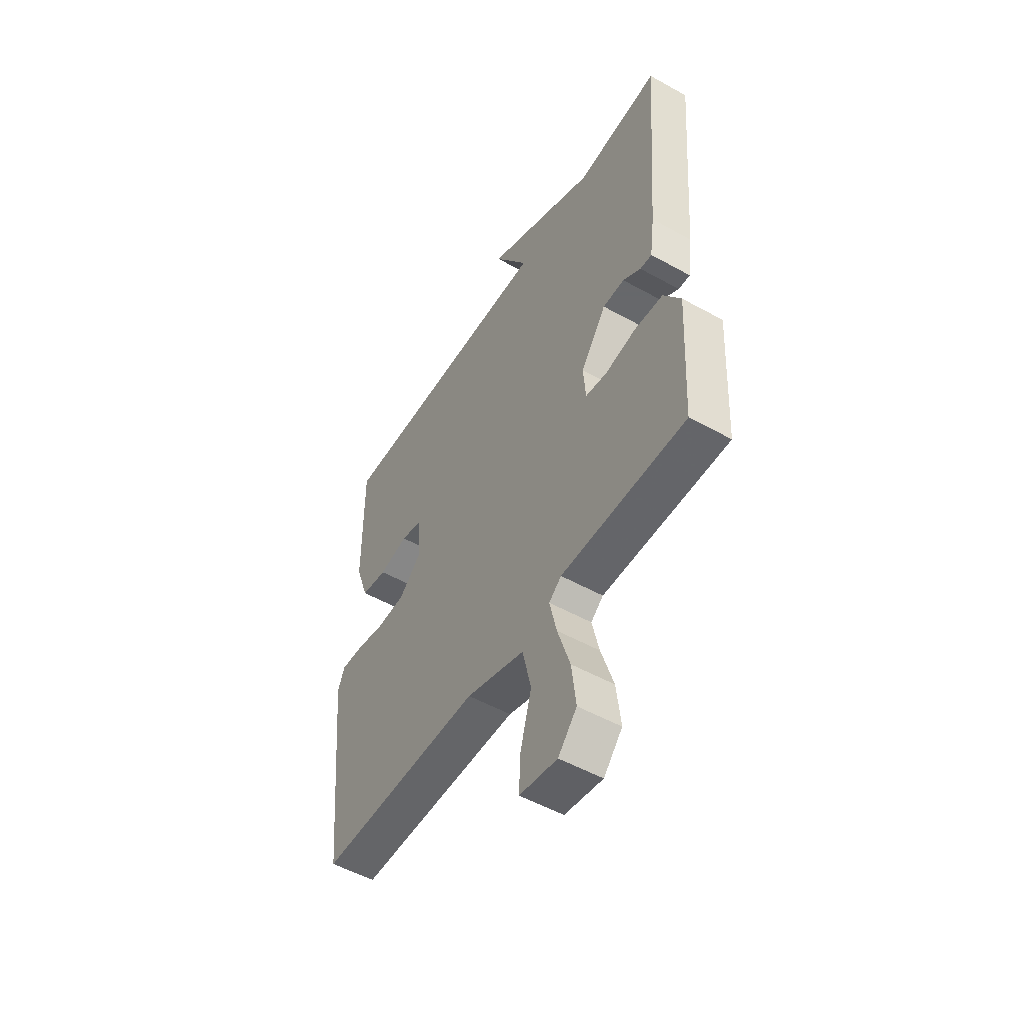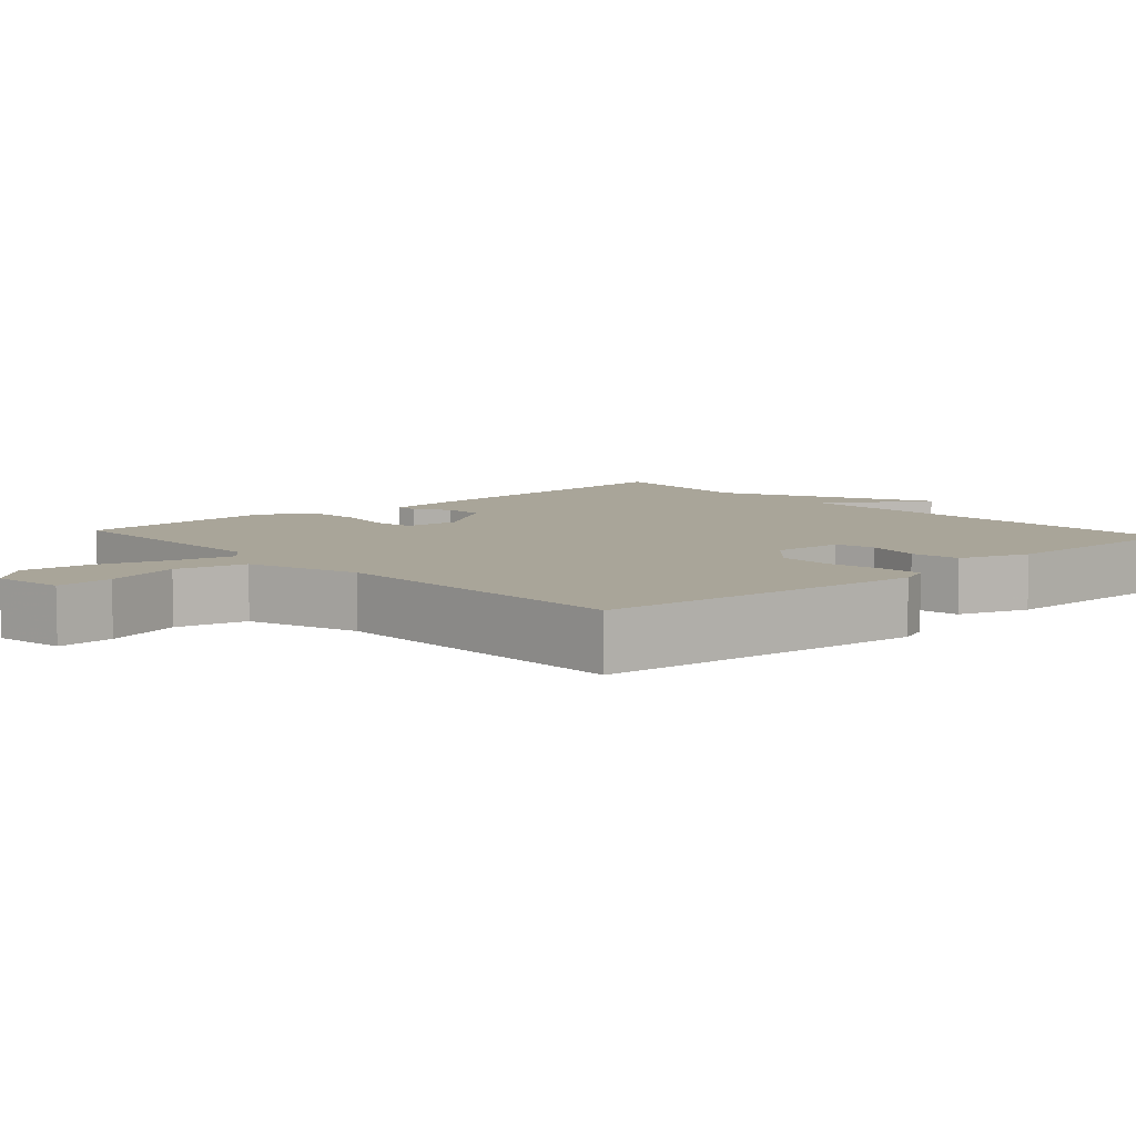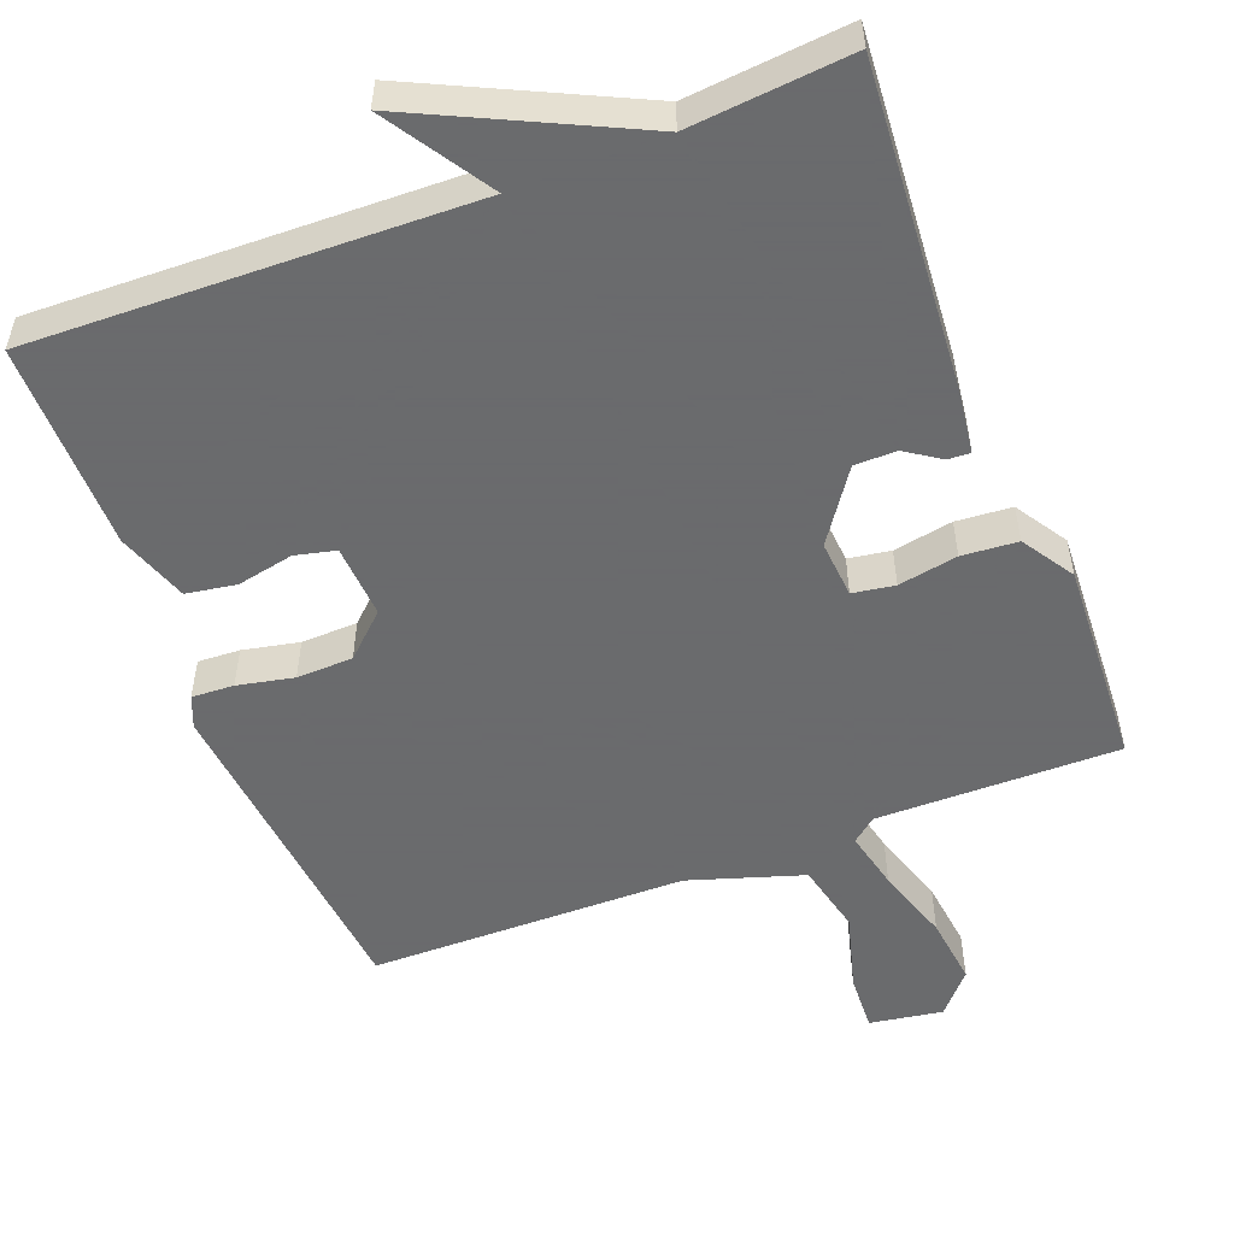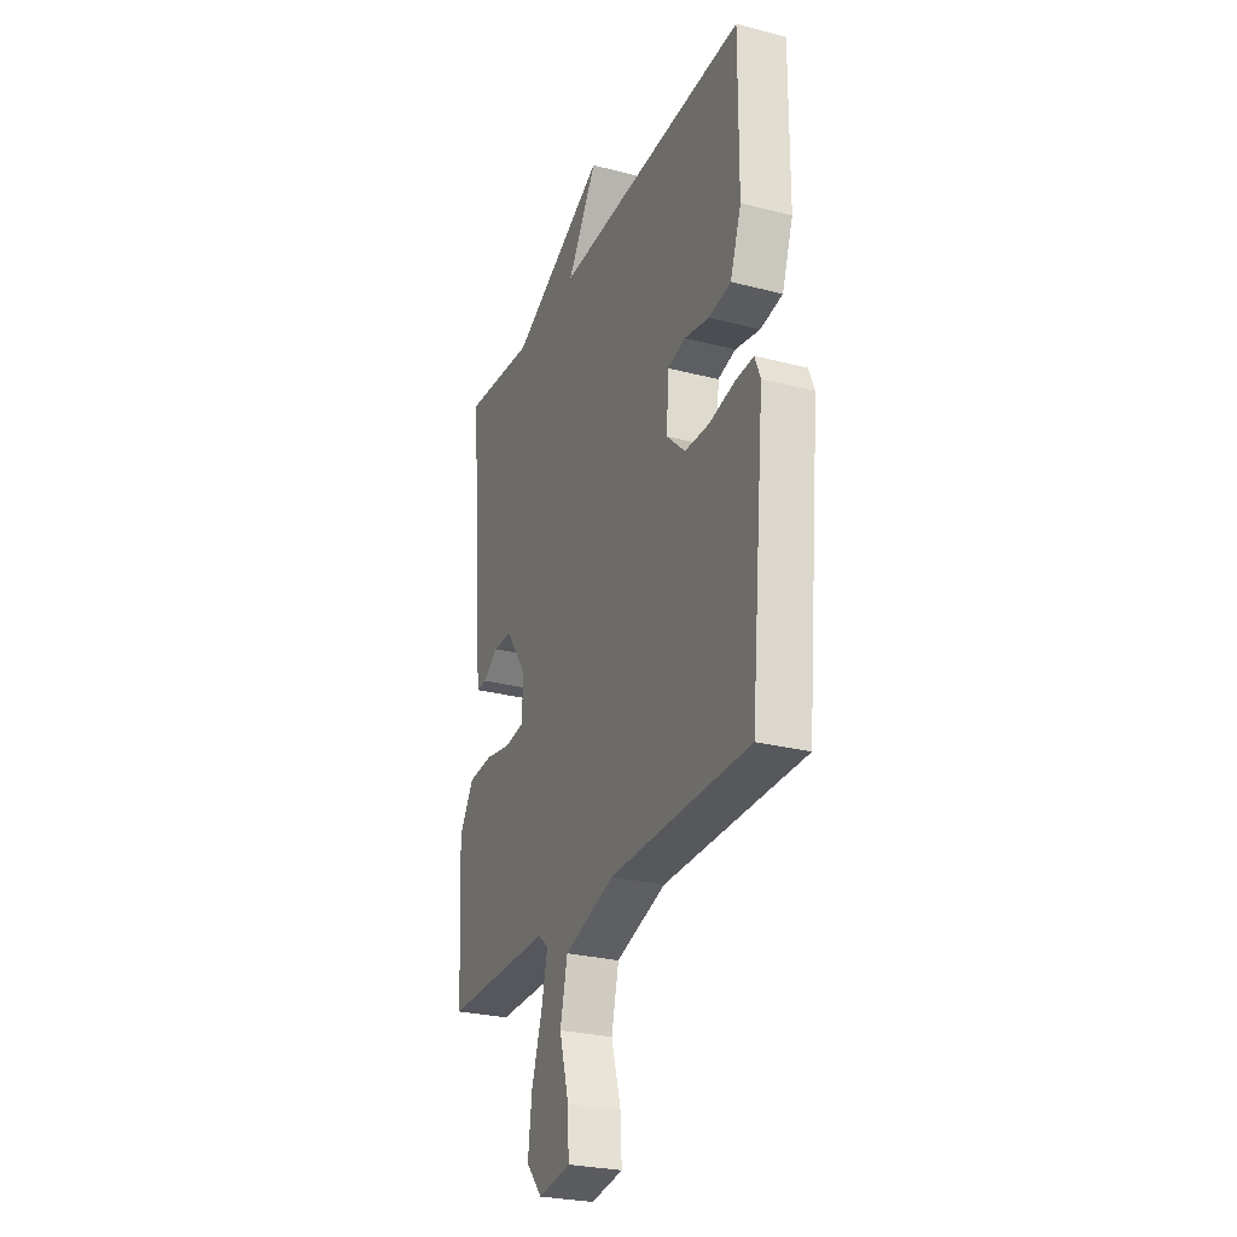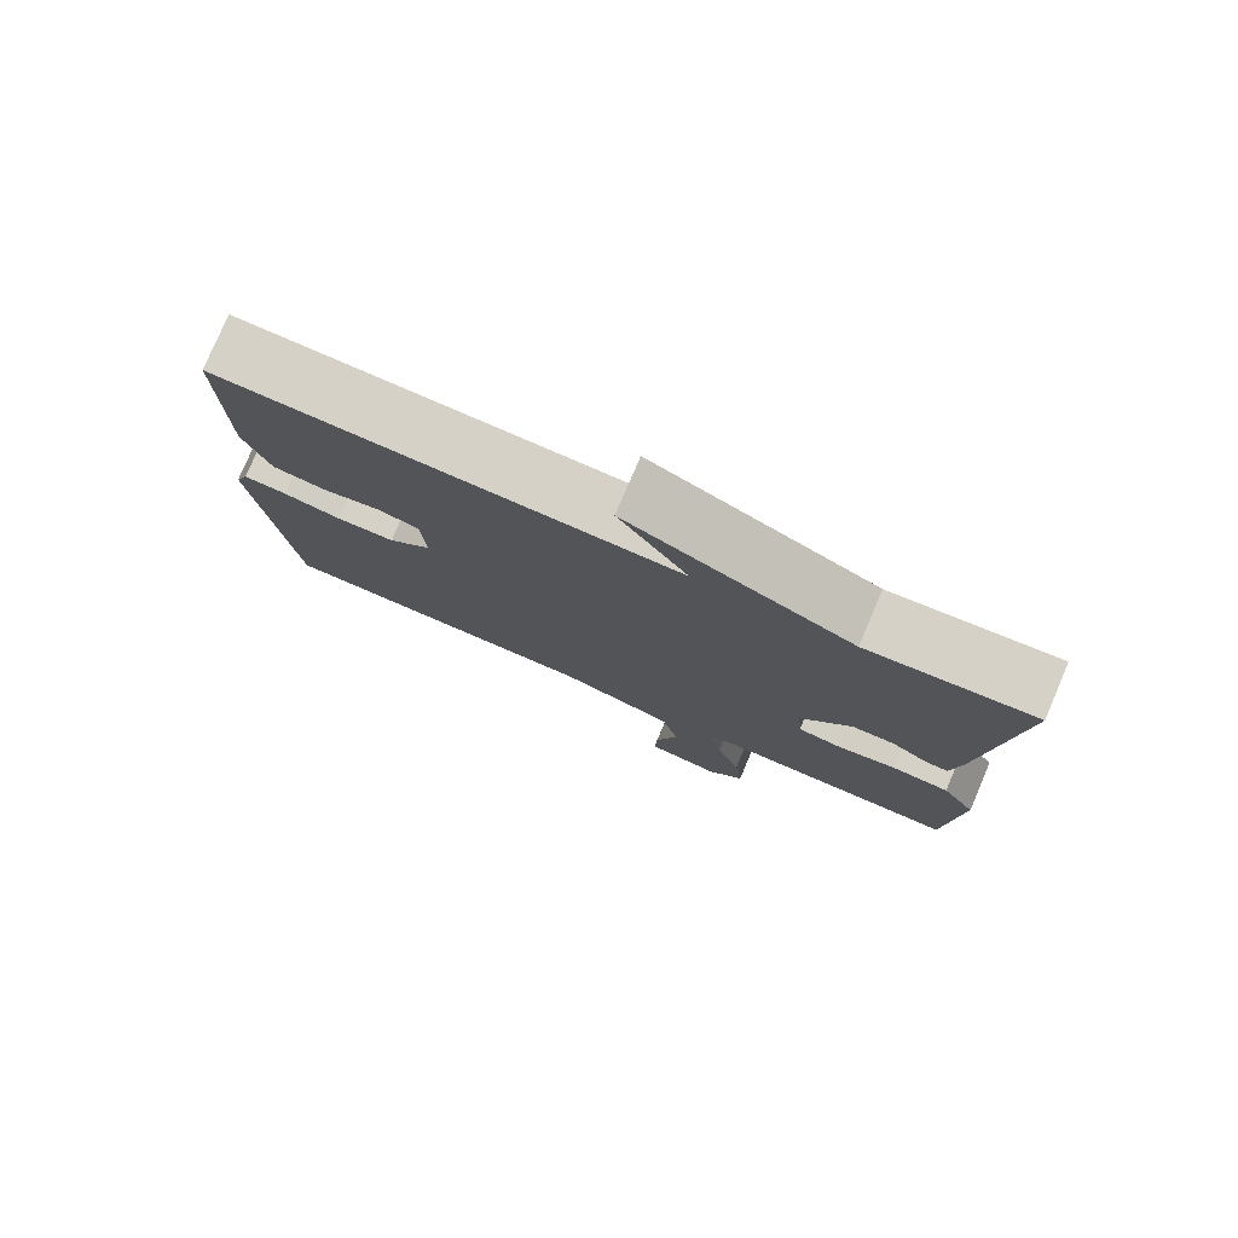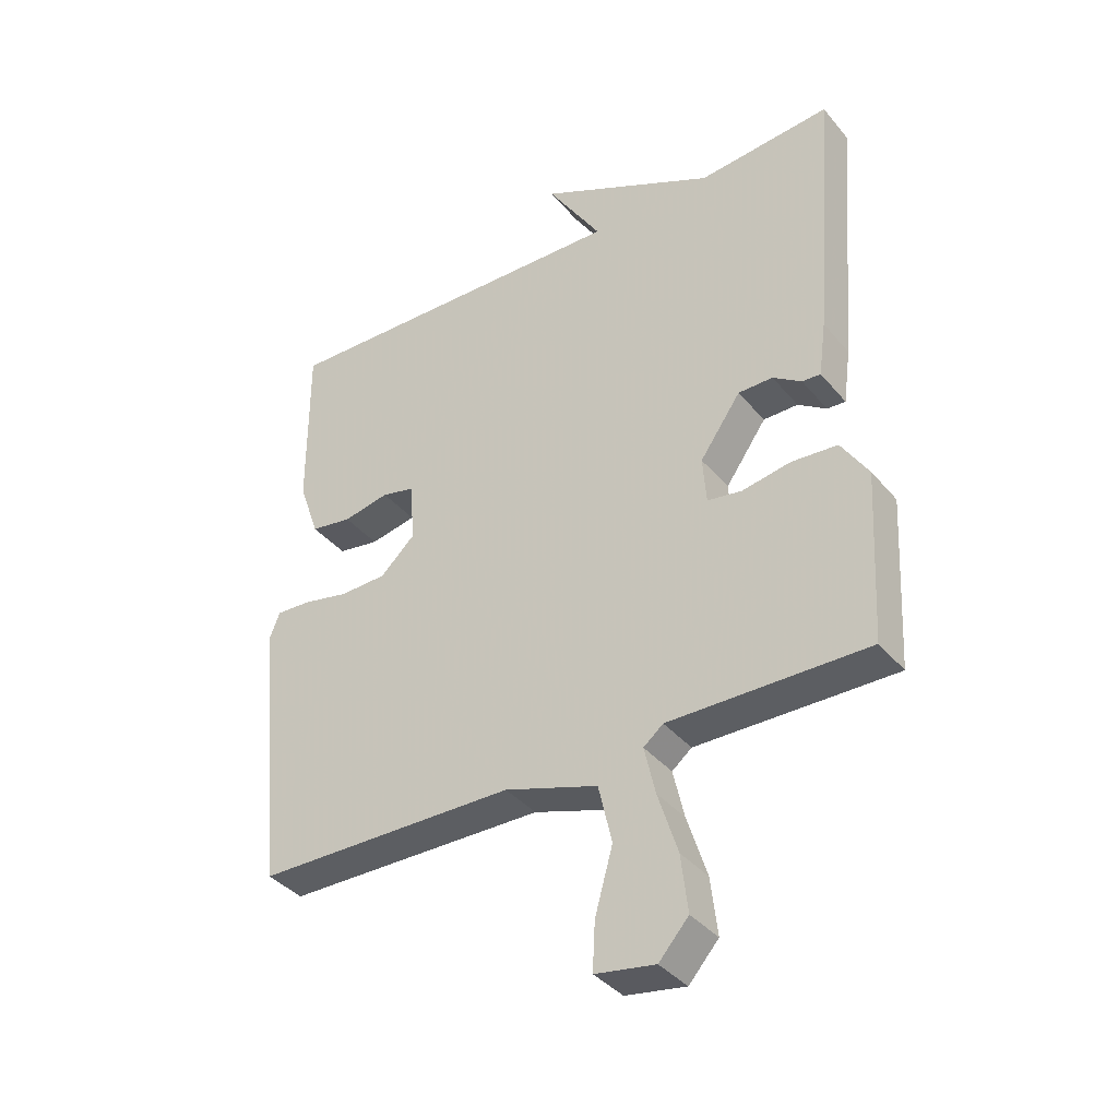
<metadata>
{"format":"obj","ext":"obj","renderer":"f3d","projection":"perspective","resolution":1024,"background":"white","views":[{"elev":-52.3,"azim":59.0,"up":"+Z"},{"elev":7.4,"azim":-132.1,"up":"+Y"},{"elev":-53.2,"azim":21.3,"up":"+Y"},{"elev":-26.9,"azim":-112.0,"up":"+Z"},{"elev":78.7,"azim":23.1,"up":"+Z"},{"elev":-38.0,"azim":34.9,"up":"+Z"}]}
</metadata>
<code>
v 0.5 0.07 -0.5
v 0.178 0.07 -0.496
v 0.146 0.07 -0.522
v 0.164 0.07 -0.6
v 0.196 0.07 -0.7
v 0.207 0.07 -0.792
v 0.159 0.07 -0.846
v 0.062 0.07 -0.83
v 0.066 0.07 -0.753
v 0.095 0.07 -0.65
v 0.073 0.07 -0.555
v -0.078 0.07 -0.506
v -0.5 0.07 -0.5
v -0.543 0.07 -0.056
v -0.526 0.07 -0.014
v -0.47 0.07 -0.017
v -0.395 0.07 -0.033
v -0.32 0.07 -0.031
v -0.264 0.07 0.021
v -0.27 0.07 0.119
v -0.324 0.07 0.132
v -0.399 0.07 0.117
v -0.466 0.07 0.128
v -0.499 0.07 0.223
v -0.5 0.07 0.5
v 0.085 0.07 0.481
v -0.004 0.07 0.621
v 0.285 0.07 0.481
v 0.5 0.07 0.5
v 0.466 0.07 0.071
v 0.454 0.07 -0.018
v 0.424 0.07 -0.016
v 0.378 0.07 0.015
v 0.322 0.07 0.015
v 0.256 0.07 -0.079
v 0.262 0.07 -0.155
v 0.318 0.07 -0.164
v 0.397 0.07 -0.15
v 0.471 0.07 -0.156
v 0.515 0.07 -0.225
v 0.5 0 -0.5
v 0.178 0 -0.496
v 0.146 0 -0.522
v 0.164 0 -0.6
v 0.196 0 -0.7
v 0.207 0 -0.792
v 0.159 0 -0.846
v 0.062 0 -0.83
v 0.066 0 -0.753
v 0.095 0 -0.65
v 0.073 0 -0.555
v -0.078 0 -0.506
v -0.5 0 -0.5
v -0.543 0 -0.056
v -0.526 0 -0.014
v -0.47 0 -0.017
v -0.395 0 -0.033
v -0.32 0 -0.031
v -0.264 0 0.021
v -0.27 0 0.119
v -0.324 0 0.132
v -0.399 0 0.117
v -0.466 0 0.128
v -0.499 0 0.223
v -0.5 0 0.5
v 0.085 0 0.481
v -0.004 0 0.621
v 0.285 0 0.481
v 0.5 0 0.5
v 0.466 0 0.071
v 0.454 0 -0.018
v 0.424 0 -0.016
v 0.378 0 0.015
v 0.322 0 0.015
v 0.256 0 -0.079
v 0.262 0 -0.155
v 0.318 0 -0.164
v 0.397 0 -0.15
v 0.471 0 -0.156
v 0.515 0 -0.225
f 40 1 2
f 39 40 2
f 38 39 2
f 37 38 2
f 36 37 2 3
f 35 36 3
f 31 32 33
f 30 31 33
f 29 30 33
f 28 29 33
f 28 33 34
f 26 27 28
f 26 28 34 35
f 24 25 26
f 23 24 26
f 22 23 26
f 21 22 26
f 20 21 26
f 26 35 3
f 20 26 3
f 19 20 3
f 15 16 17
f 14 15 17
f 13 14 17
f 12 13 17
f 11 12 17 18
f 8 9 10
f 7 8 10
f 6 7 10
f 5 6 10
f 4 5 10
f 4 10 11
f 11 18 19
f 4 11 19
f 3 4 19
f 42 41 80
f 42 80 79
f 42 79 78
f 42 78 77
f 43 42 77 76
f 43 76 75
f 73 72 71
f 73 71 70
f 73 70 69
f 73 69 68
f 74 73 68
f 68 67 66
f 75 74 68 66
f 66 65 64
f 66 64 63
f 66 63 62
f 66 62 61
f 66 61 60
f 43 75 66
f 43 66 60
f 43 60 59
f 57 56 55
f 57 55 54
f 57 54 53
f 57 53 52
f 58 57 52 51
f 50 49 48
f 50 48 47
f 50 47 46
f 50 46 45
f 50 45 44
f 51 50 44
f 59 58 51
f 59 51 44
f 59 44 43
f 1 41 42 2
f 2 42 43 3
f 3 43 44 4
f 4 44 45 5
f 5 45 46 6
f 6 46 47 7
f 7 47 48 8
f 8 48 49 9
f 9 49 50 10
f 10 50 51 11
f 11 51 52 12
f 12 52 53 13
f 13 53 54 14
f 14 54 55 15
f 15 55 56 16
f 16 56 57 17
f 17 57 58 18
f 18 58 59 19
f 19 59 60 20
f 20 60 61 21
f 21 61 62 22
f 22 62 63 23
f 23 63 64 24
f 24 64 65 25
f 25 65 66 26
f 26 66 67 27
f 27 67 68 28
f 28 68 69 29
f 29 69 70 30
f 30 70 71 31
f 31 71 72 32
f 32 72 73 33
f 33 73 74 34
f 34 74 75 35
f 35 75 76 36
f 36 76 77 37
f 37 77 78 38
f 38 78 79 39
f 39 79 80 40
f 40 80 41 1

</code>
